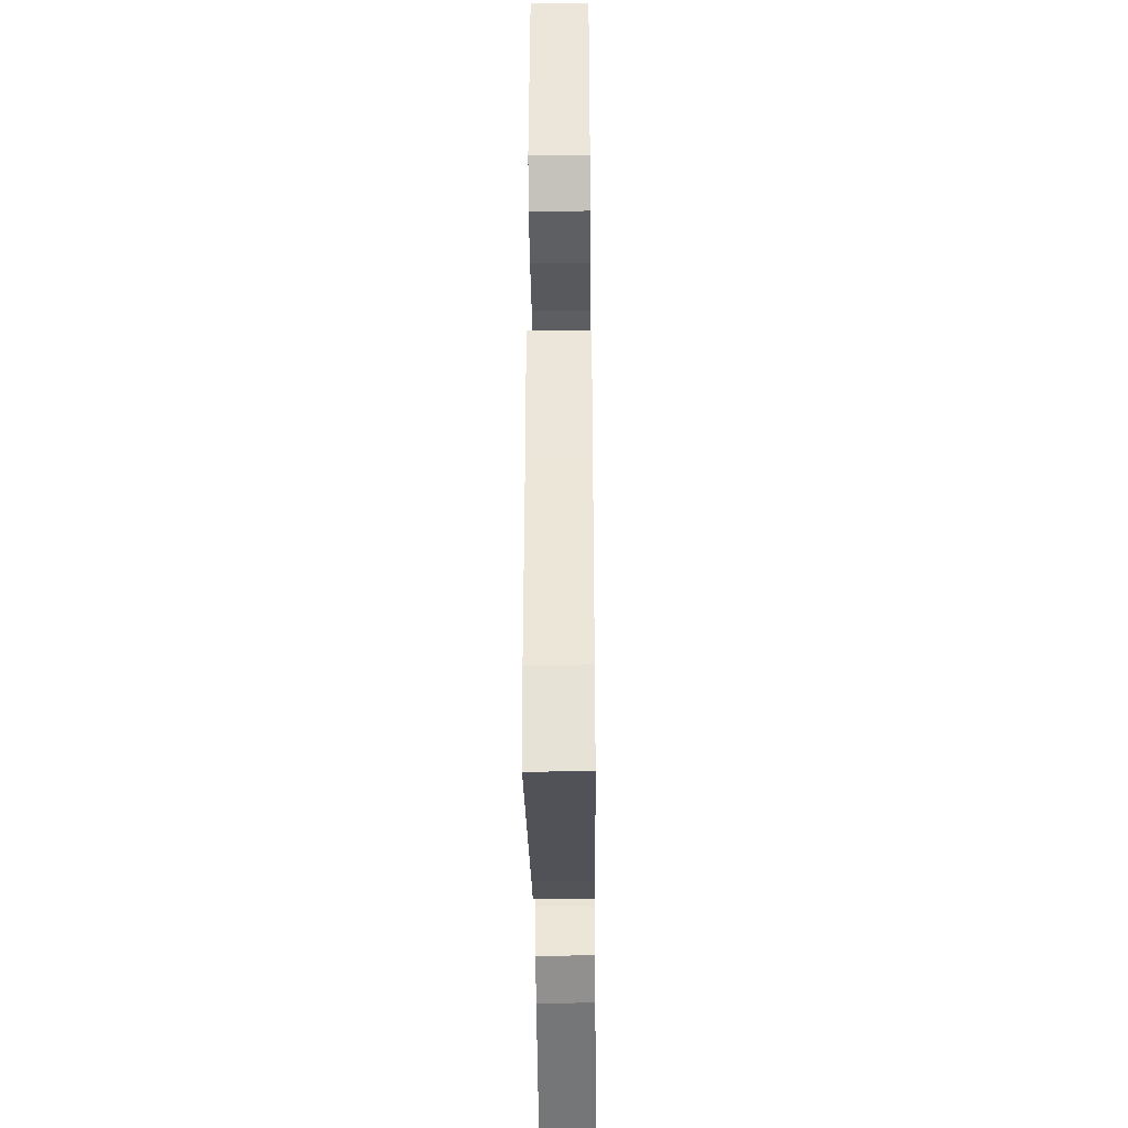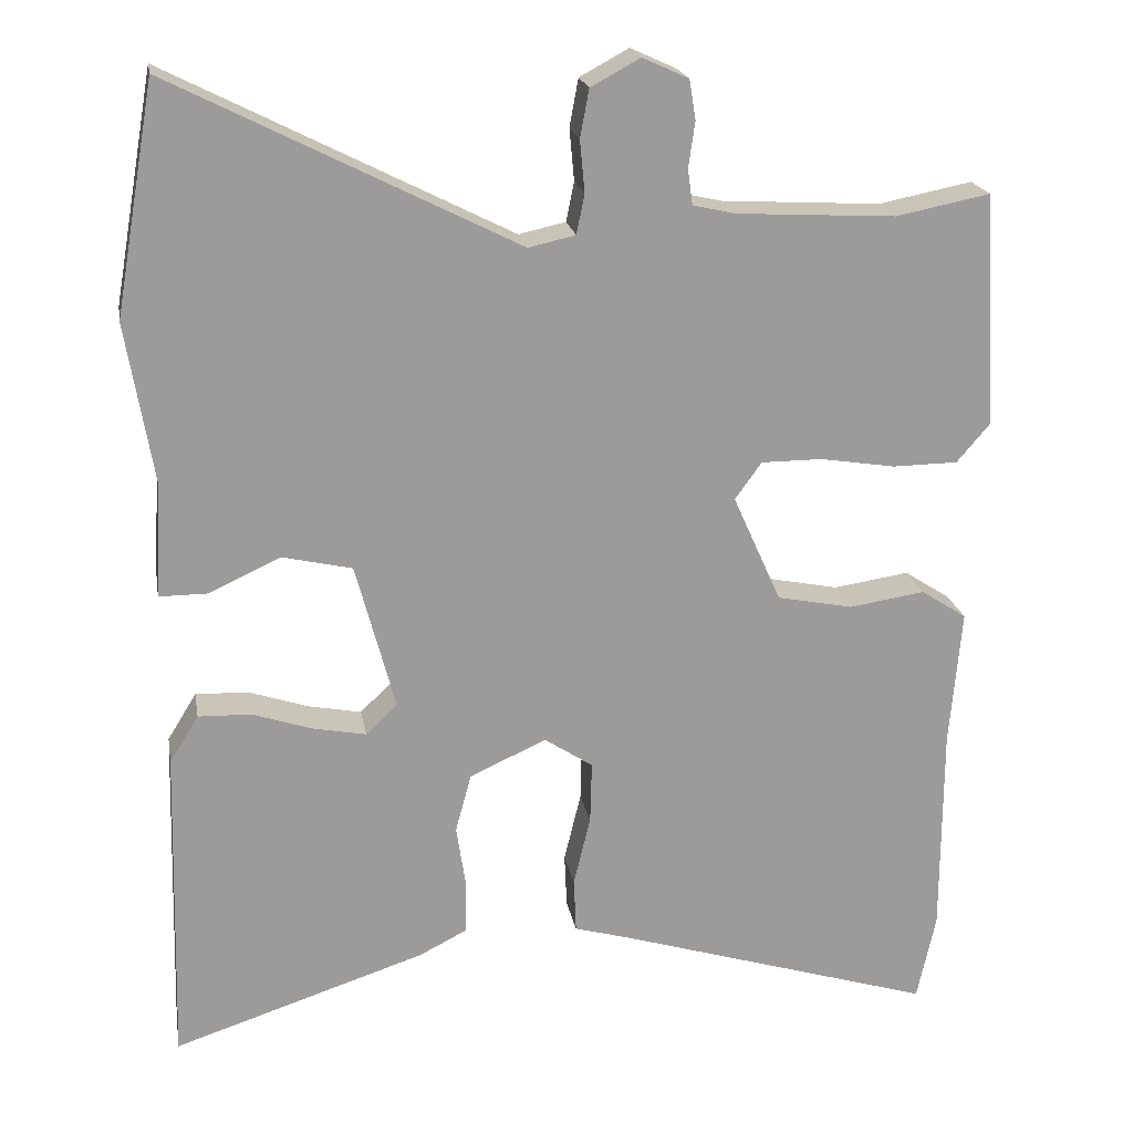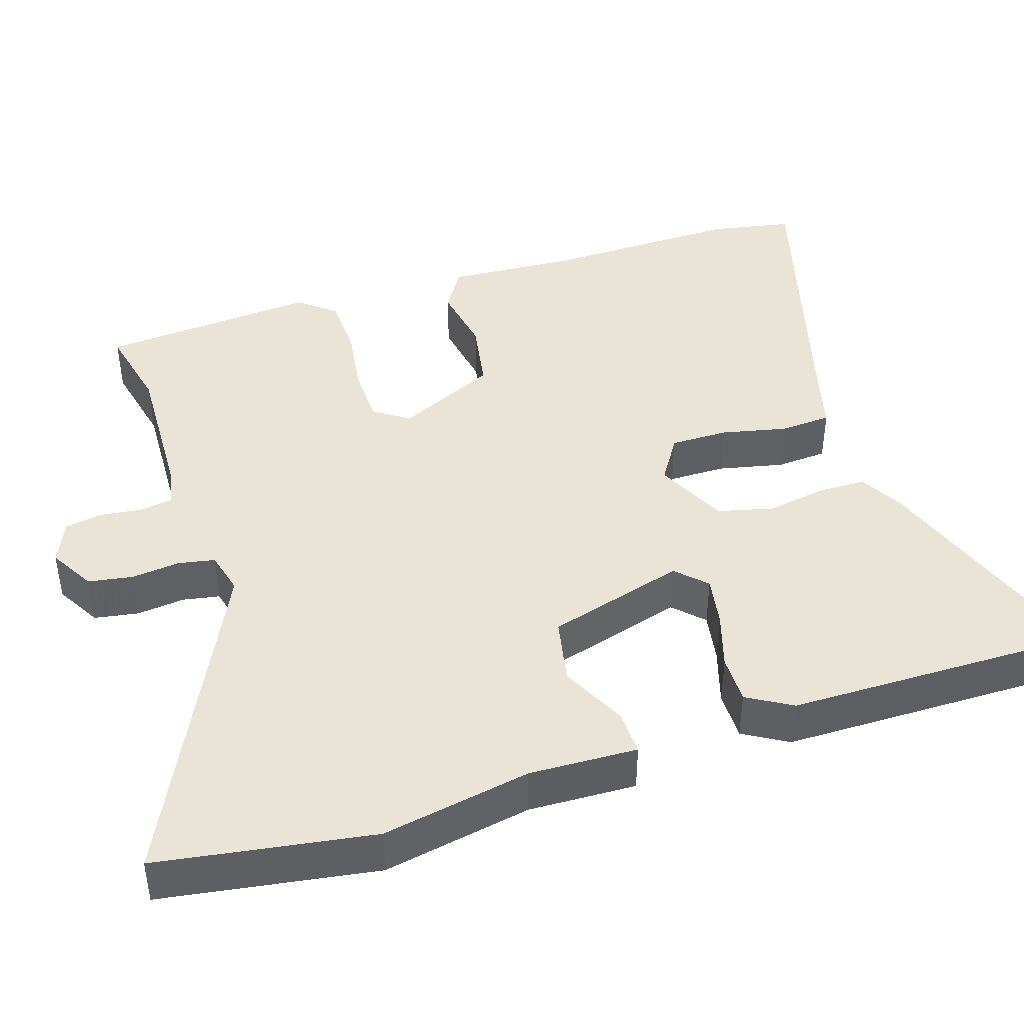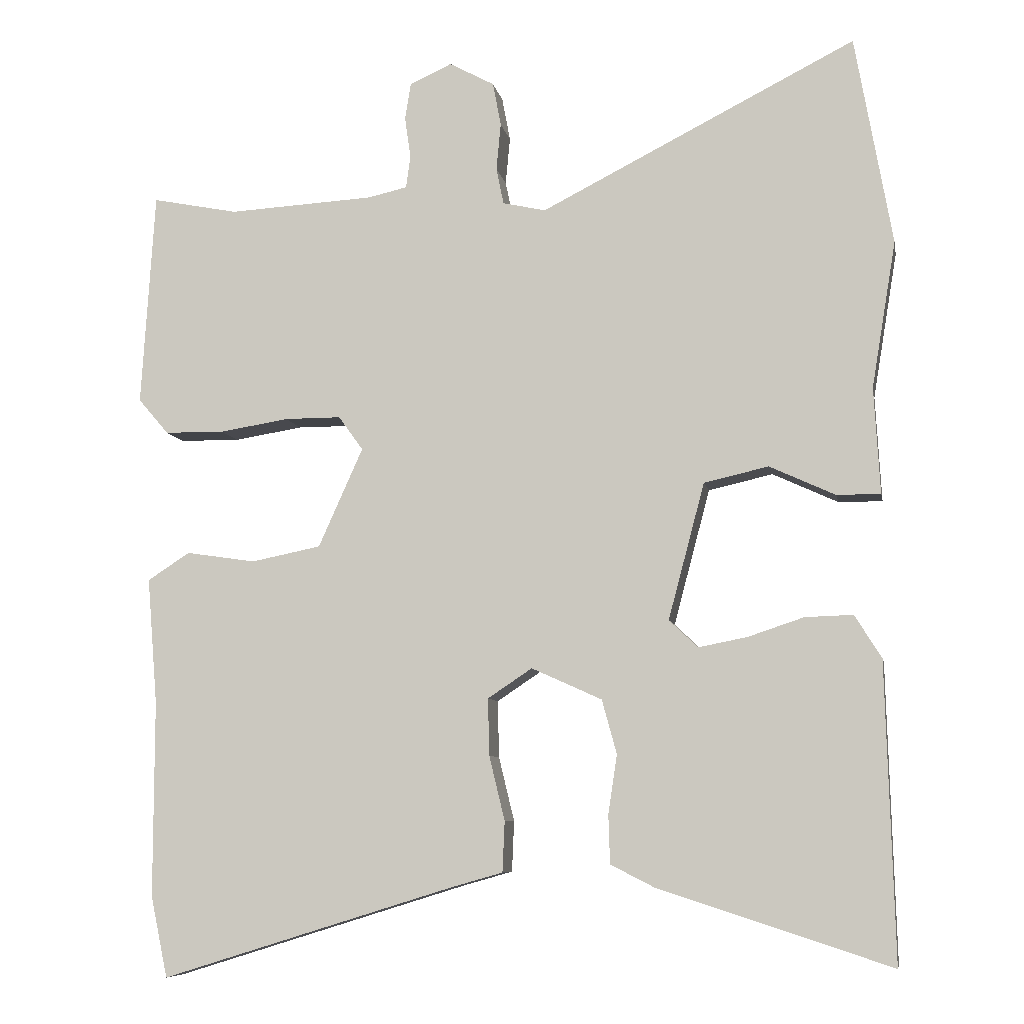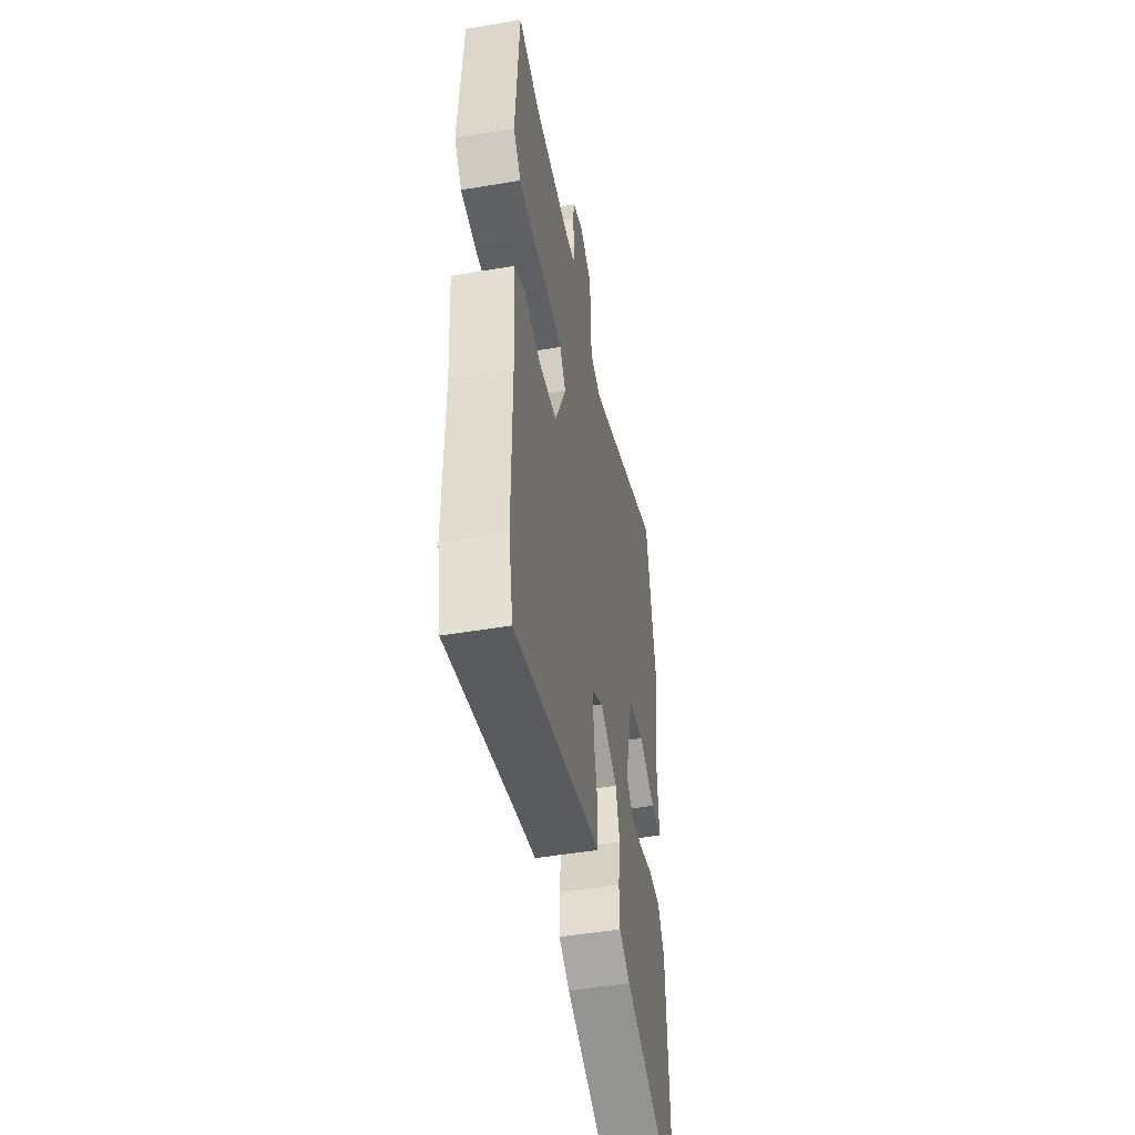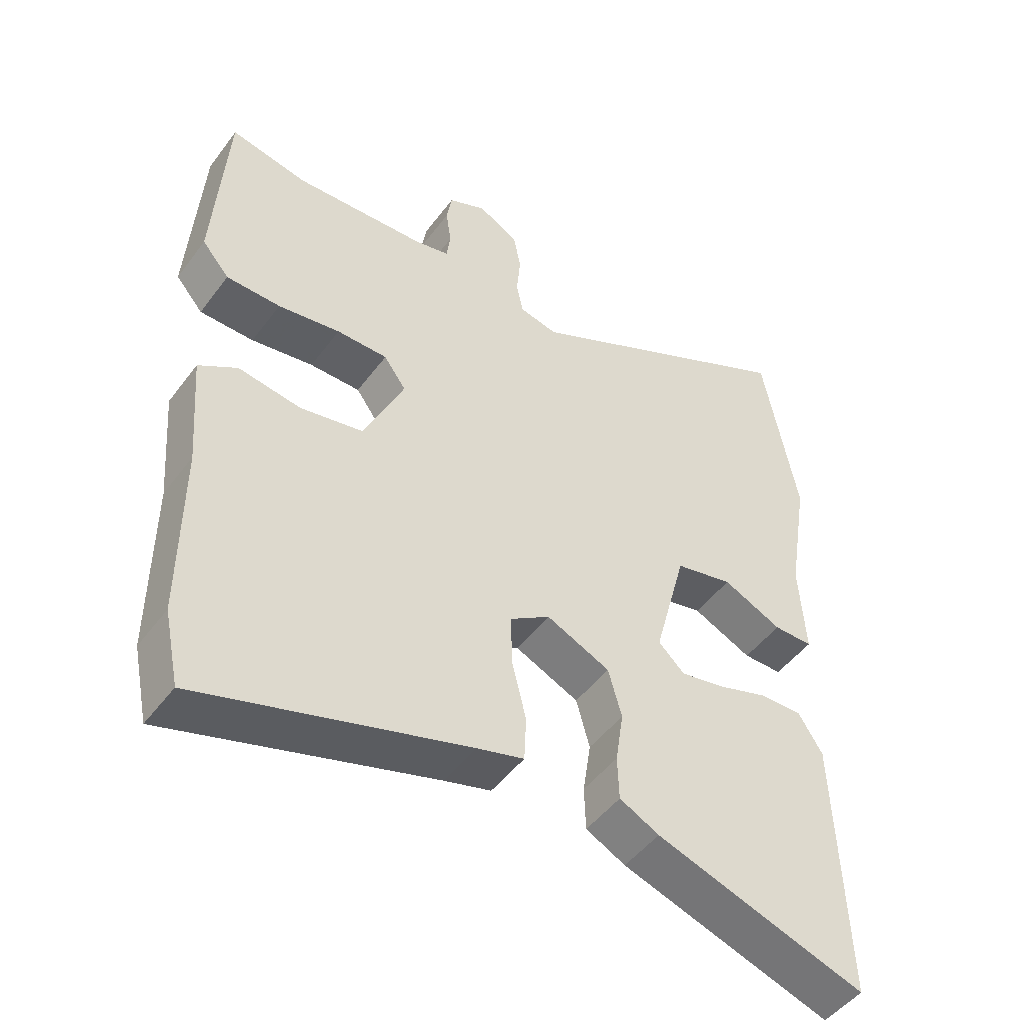
<metadata>
{"format":"obj","ext":"obj","renderer":"f3d","projection":"perspective","resolution":1024,"background":"white","views":[{"elev":-38.8,"azim":-89.4,"up":"+Z"},{"elev":20.5,"azim":170.0,"up":"+Z"},{"elev":42.6,"azim":70.9,"up":"+Y"},{"elev":-7.8,"azim":10.5,"up":"+Z"},{"elev":-49.4,"azim":-79.5,"up":"+Z"},{"elev":-48.8,"azim":-35.2,"up":"+Z"}]}
</metadata>
<code>
v -0.52 0.07 0.504
v -0.404 0.07 0.481
v -0.207 0.07 0.492
v -0.154 0.07 0.504
v -0.148 0.07 0.548
v -0.156 0.07 0.604
v -0.148 0.07 0.653
v -0.091 0.07 0.679
v -0.03 0.07 0.646
v -0.019 0.07 0.587
v -0.025 0.07 0.523
v -0.015 0.07 0.474
v 0.043 0.07 0.461
v 0.469 0.07 0.677
v 0.519 0.07 0.394
v 0.486 0.07 0.196
v 0.494 0.07 0.053
v 0.435 0.07 0.053
v 0.346 0.07 0.094
v 0.259 0.07 0.074
v 0.21 0.07 -0.11
v 0.249 0.07 -0.147
v 0.315 0.07 -0.134
v 0.39 0.07 -0.109
v 0.455 0.07 -0.107
v 0.491 0.07 -0.165
v 0.496 0.07 -0.347
v 0.502 0.07 -0.565
v 0.188 0.07 -0.463
v 0.129 0.07 -0.433
v 0.127 0.07 -0.367
v 0.139 0.07 -0.288
v 0.119 0.07 -0.215
v 0.024 0.07 -0.172
v -0.036 0.07 -0.212
v -0.034 0.07 -0.289
v -0.013 0.07 -0.376
v -0.016 0.07 -0.444
v -0.086 0.07 -0.464
v -0.482 0.07 -0.587
v -0.505 0.07 -0.478
v -0.505 0.07 -0.213
v -0.519 0.07 -0.042
v -0.462 0.07 -0.005
v -0.368 0.07 -0.019
v -0.274 0.07 0
v -0.214 0.07 0.134
v -0.247 0.07 0.18
v -0.323 0.07 0.18
v -0.416 0.07 0.165
v -0.497 0.07 0.166
v -0.538 0.07 0.214
v -0.52 0 0.504
v -0.404 0 0.481
v -0.207 0 0.492
v -0.154 0 0.504
v -0.148 0 0.548
v -0.156 0 0.604
v -0.148 0 0.653
v -0.091 0 0.679
v -0.03 0 0.646
v -0.019 0 0.587
v -0.025 0 0.523
v -0.015 0 0.474
v 0.043 0 0.461
v 0.469 0 0.677
v 0.519 0 0.394
v 0.486 0 0.196
v 0.494 0 0.053
v 0.435 0 0.053
v 0.346 0 0.094
v 0.259 0 0.074
v 0.21 0 -0.11
v 0.249 0 -0.147
v 0.315 0 -0.134
v 0.39 0 -0.109
v 0.455 0 -0.107
v 0.491 0 -0.165
v 0.496 0 -0.347
v 0.502 0 -0.565
v 0.188 0 -0.463
v 0.129 0 -0.433
v 0.127 0 -0.367
v 0.139 0 -0.288
v 0.119 0 -0.215
v 0.024 0 -0.172
v -0.036 0 -0.212
v -0.034 0 -0.289
v -0.013 0 -0.376
v -0.016 0 -0.444
v -0.086 0 -0.464
v -0.482 0 -0.587
v -0.505 0 -0.478
v -0.505 0 -0.213
v -0.519 0 -0.042
v -0.462 0 -0.005
v -0.368 0 -0.019
v -0.274 0 0
v -0.214 0 0.134
v -0.247 0 0.18
v -0.323 0 0.18
v -0.416 0 0.165
v -0.497 0 0.166
v -0.538 0 0.214
f 52 1 2
f 51 52 2
f 50 51 2
f 49 50 2
f 48 49 2 3
f 47 48 3 4
f 42 43 44 45
f 42 45 46
f 41 42 46
f 40 41 46
f 39 40 46
f 39 46 47
f 38 39 47
f 37 38 47
f 36 37 47
f 30 31 32
f 29 30 32
f 28 29 32
f 27 28 32
f 27 32 33
f 26 27 33
f 25 26 33
f 24 25 33
f 23 24 33
f 22 23 33
f 21 22 33 34
f 16 17 18 19
f 16 19 20
f 15 16 20
f 14 15 20
f 13 14 20
f 20 21 34
f 13 20 34
f 12 13 34
f 9 10 11
f 8 9 11
f 7 8 11
f 6 7 11
f 5 6 11
f 12 34 35
f 11 12 35
f 5 11 35
f 4 5 35
f 4 35 36 47
f 54 53 104
f 54 104 103
f 54 103 102
f 54 102 101
f 55 54 101 100
f 56 55 100 99
f 97 96 95 94
f 98 97 94
f 98 94 93
f 98 93 92
f 98 92 91
f 99 98 91
f 99 91 90
f 99 90 89
f 99 89 88
f 84 83 82
f 84 82 81
f 84 81 80
f 84 80 79
f 85 84 79
f 85 79 78
f 85 78 77
f 85 77 76
f 85 76 75
f 85 75 74
f 86 85 74 73
f 71 70 69 68
f 72 71 68
f 72 68 67
f 72 67 66
f 72 66 65
f 86 73 72
f 86 72 65
f 86 65 64
f 63 62 61
f 63 61 60
f 63 60 59
f 63 59 58
f 63 58 57
f 87 86 64
f 87 64 63
f 87 63 57
f 87 57 56
f 99 88 87 56
f 1 53 54 2
f 2 54 55 3
f 3 55 56 4
f 4 56 57 5
f 5 57 58 6
f 6 58 59 7
f 7 59 60 8
f 8 60 61 9
f 9 61 62 10
f 10 62 63 11
f 11 63 64 12
f 12 64 65 13
f 13 65 66 14
f 14 66 67 15
f 15 67 68 16
f 16 68 69 17
f 17 69 70 18
f 18 70 71 19
f 19 71 72 20
f 20 72 73 21
f 21 73 74 22
f 22 74 75 23
f 23 75 76 24
f 24 76 77 25
f 25 77 78 26
f 26 78 79 27
f 27 79 80 28
f 28 80 81 29
f 29 81 82 30
f 30 82 83 31
f 31 83 84 32
f 32 84 85 33
f 33 85 86 34
f 34 86 87 35
f 35 87 88 36
f 36 88 89 37
f 37 89 90 38
f 38 90 91 39
f 39 91 92 40
f 40 92 93 41
f 41 93 94 42
f 42 94 95 43
f 43 95 96 44
f 44 96 97 45
f 45 97 98 46
f 46 98 99 47
f 47 99 100 48
f 48 100 101 49
f 49 101 102 50
f 50 102 103 51
f 51 103 104 52
f 52 104 53 1

</code>
